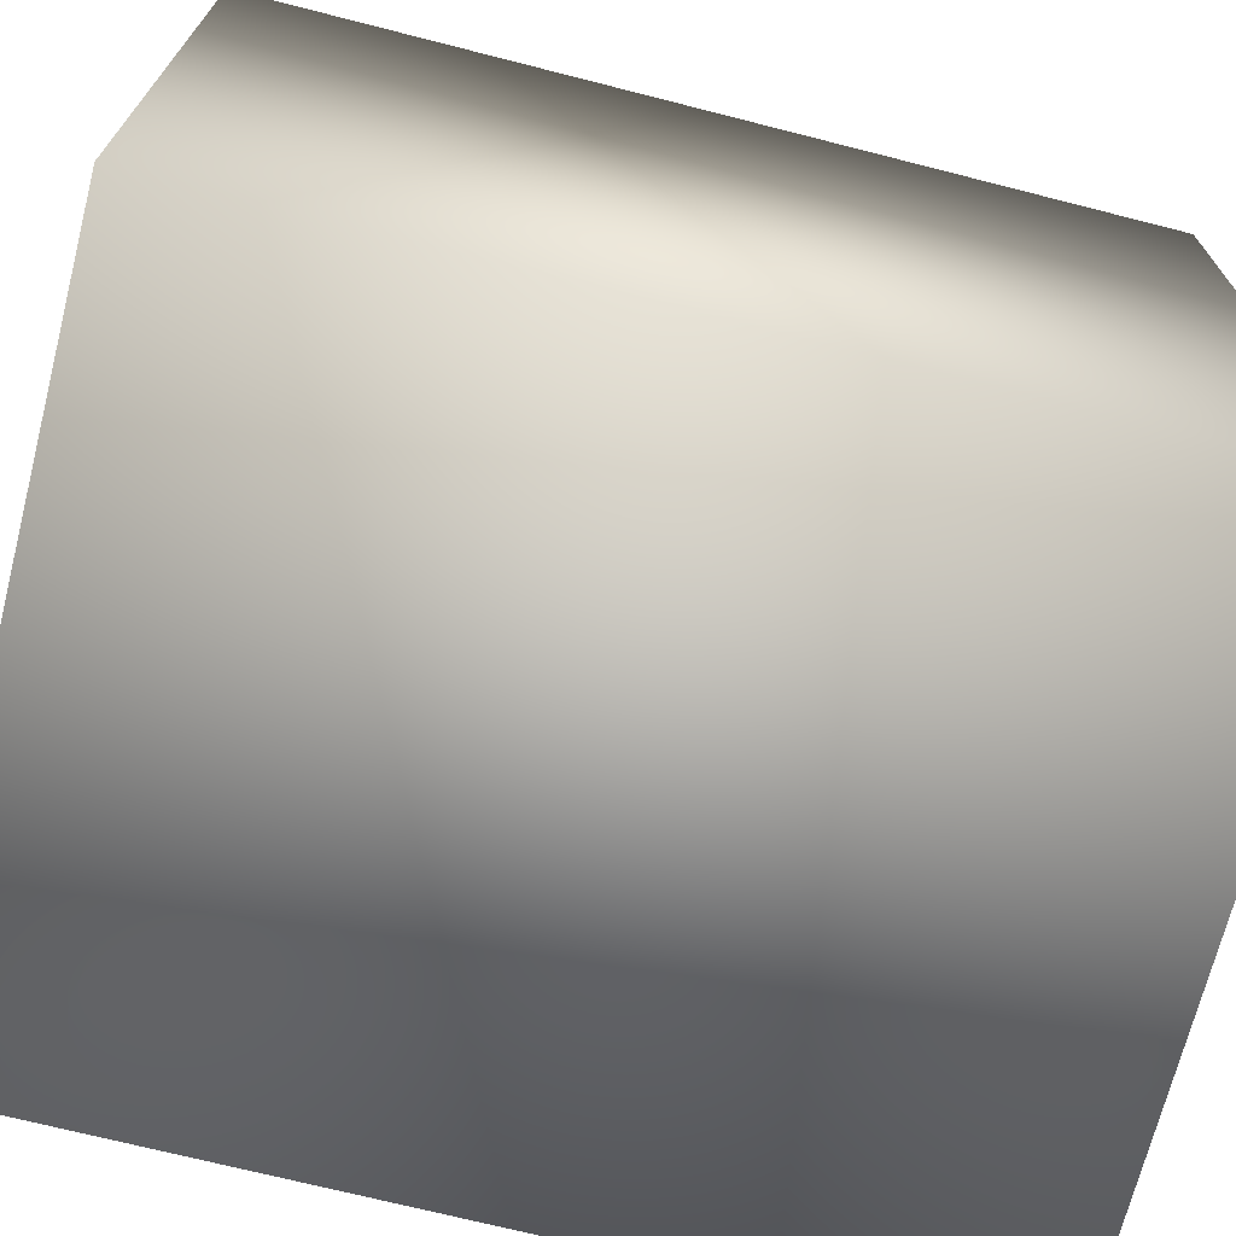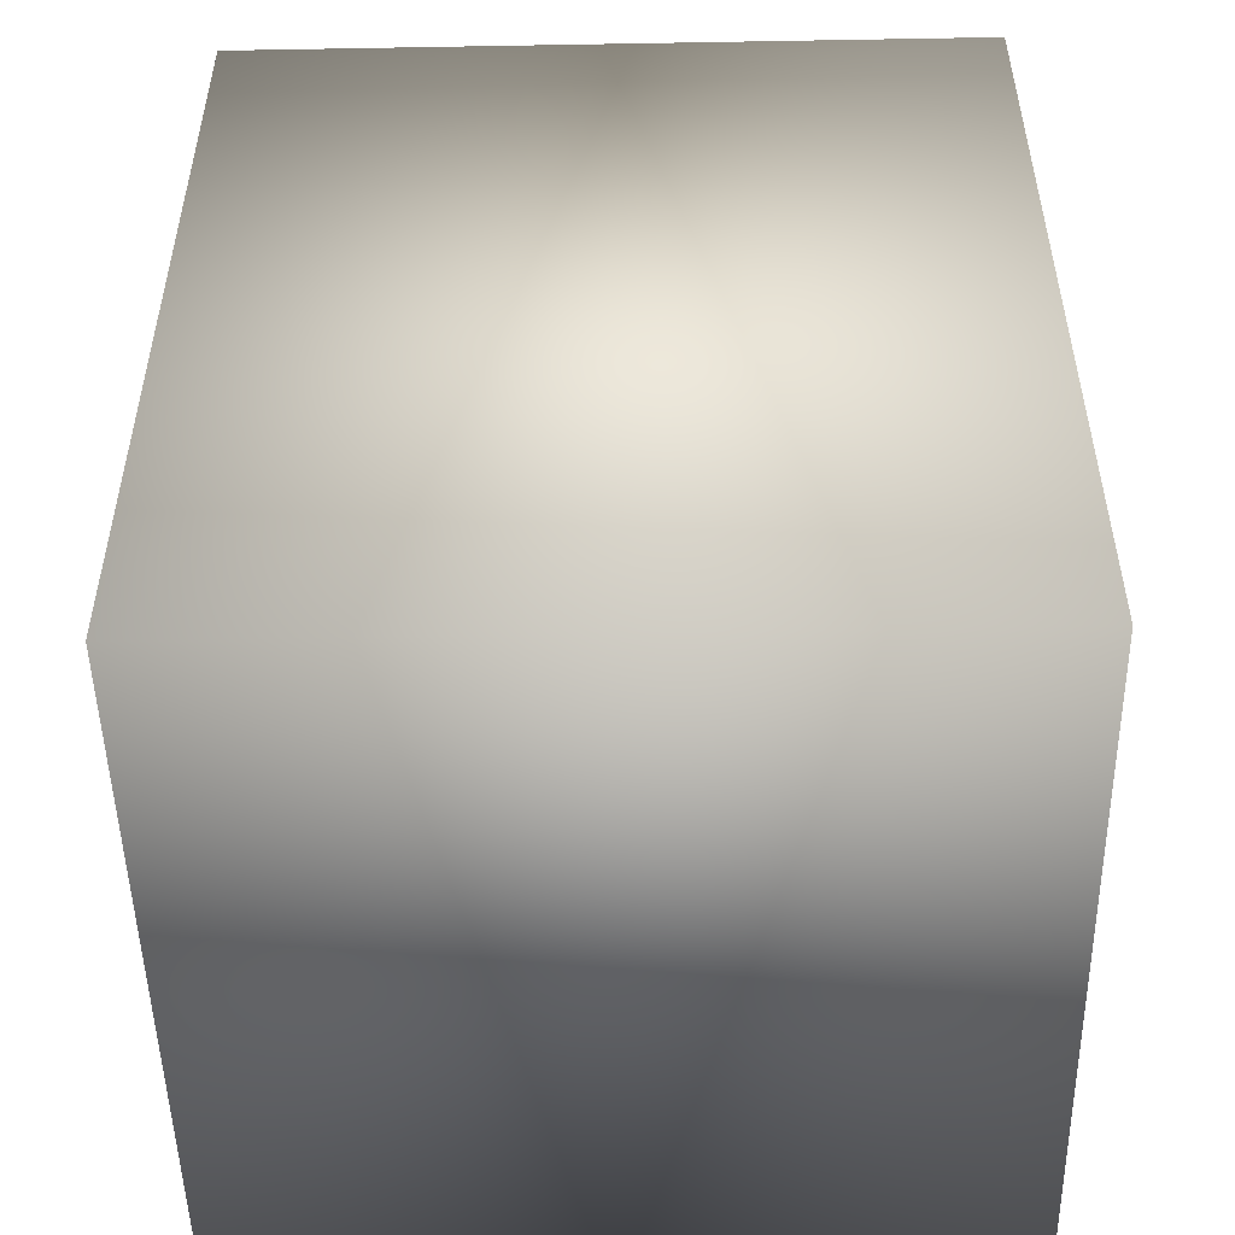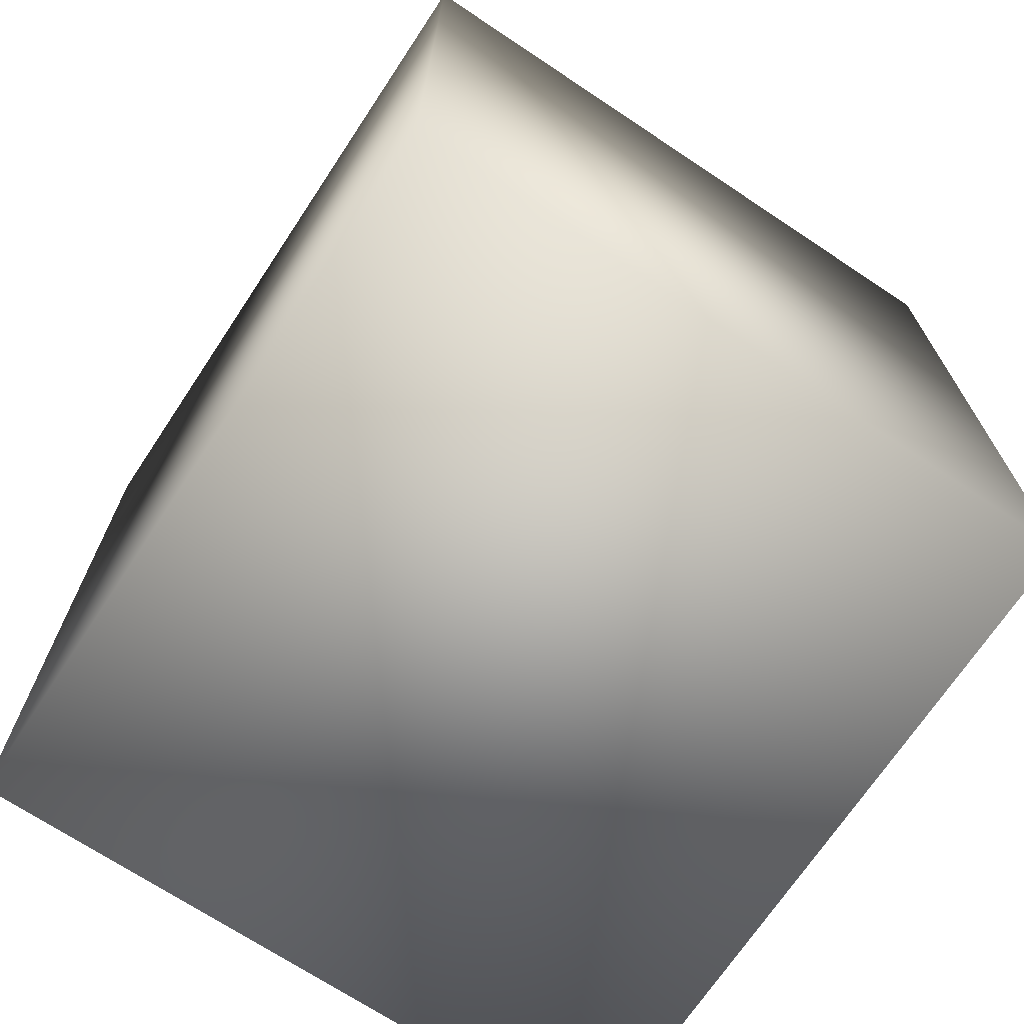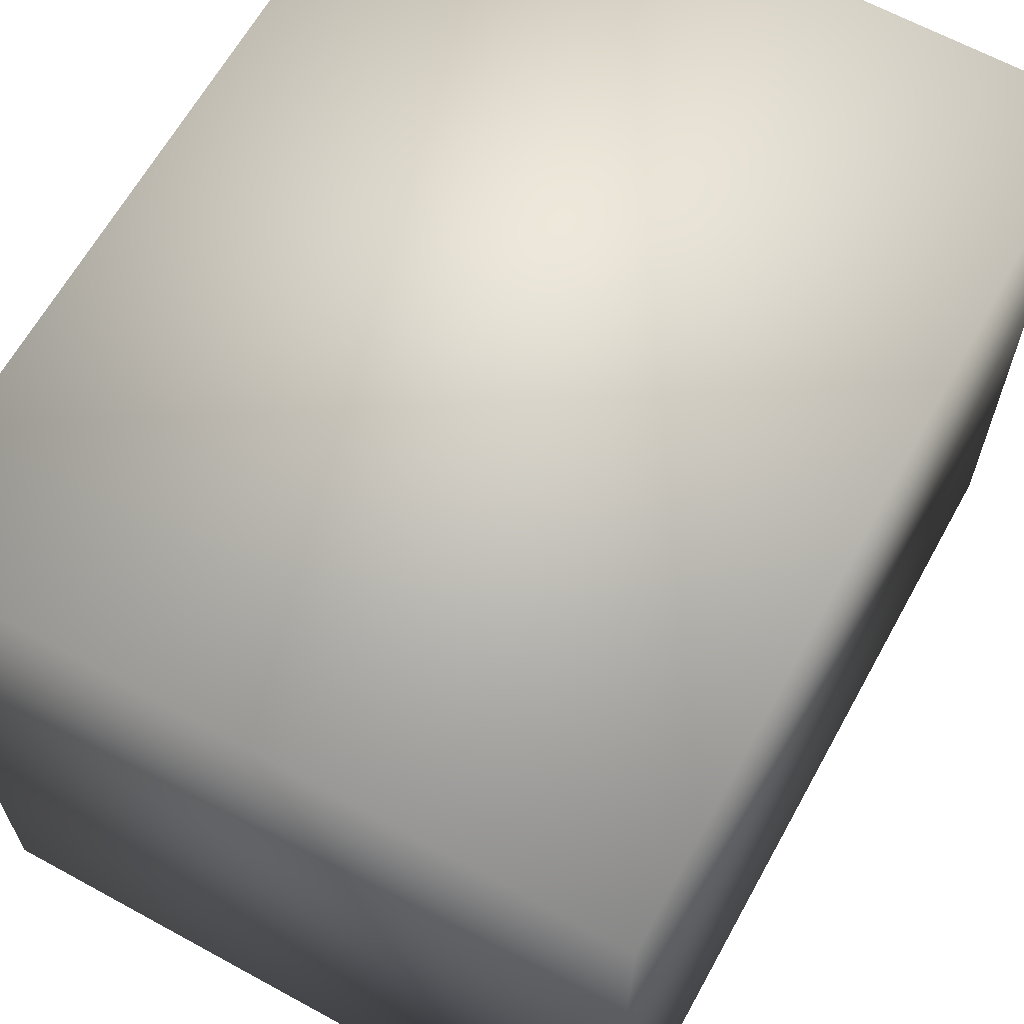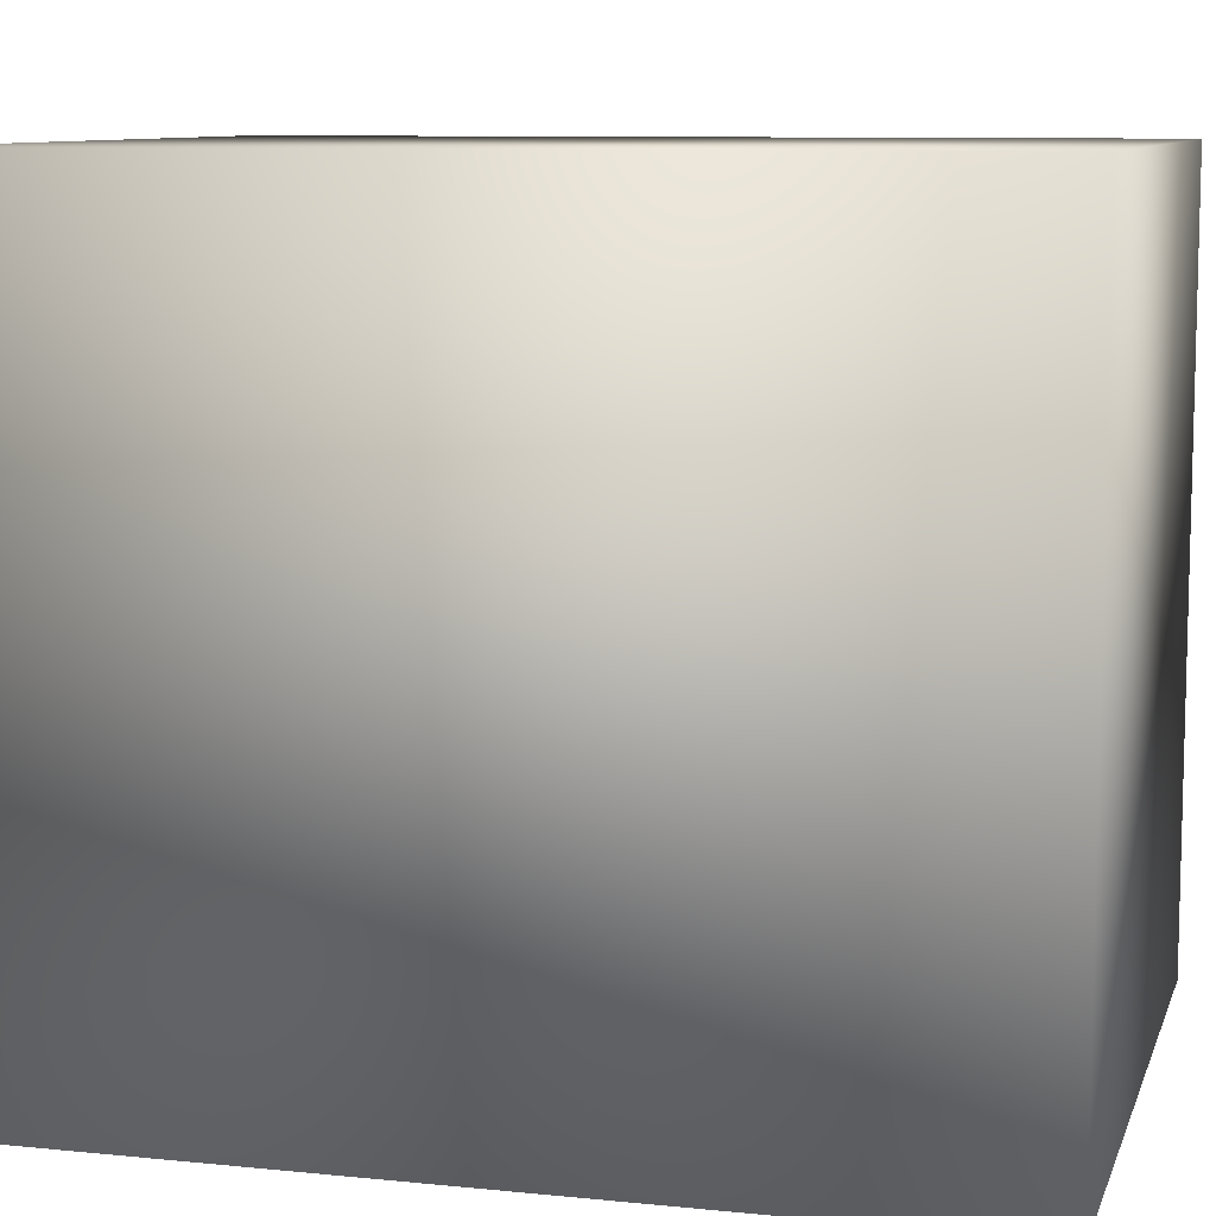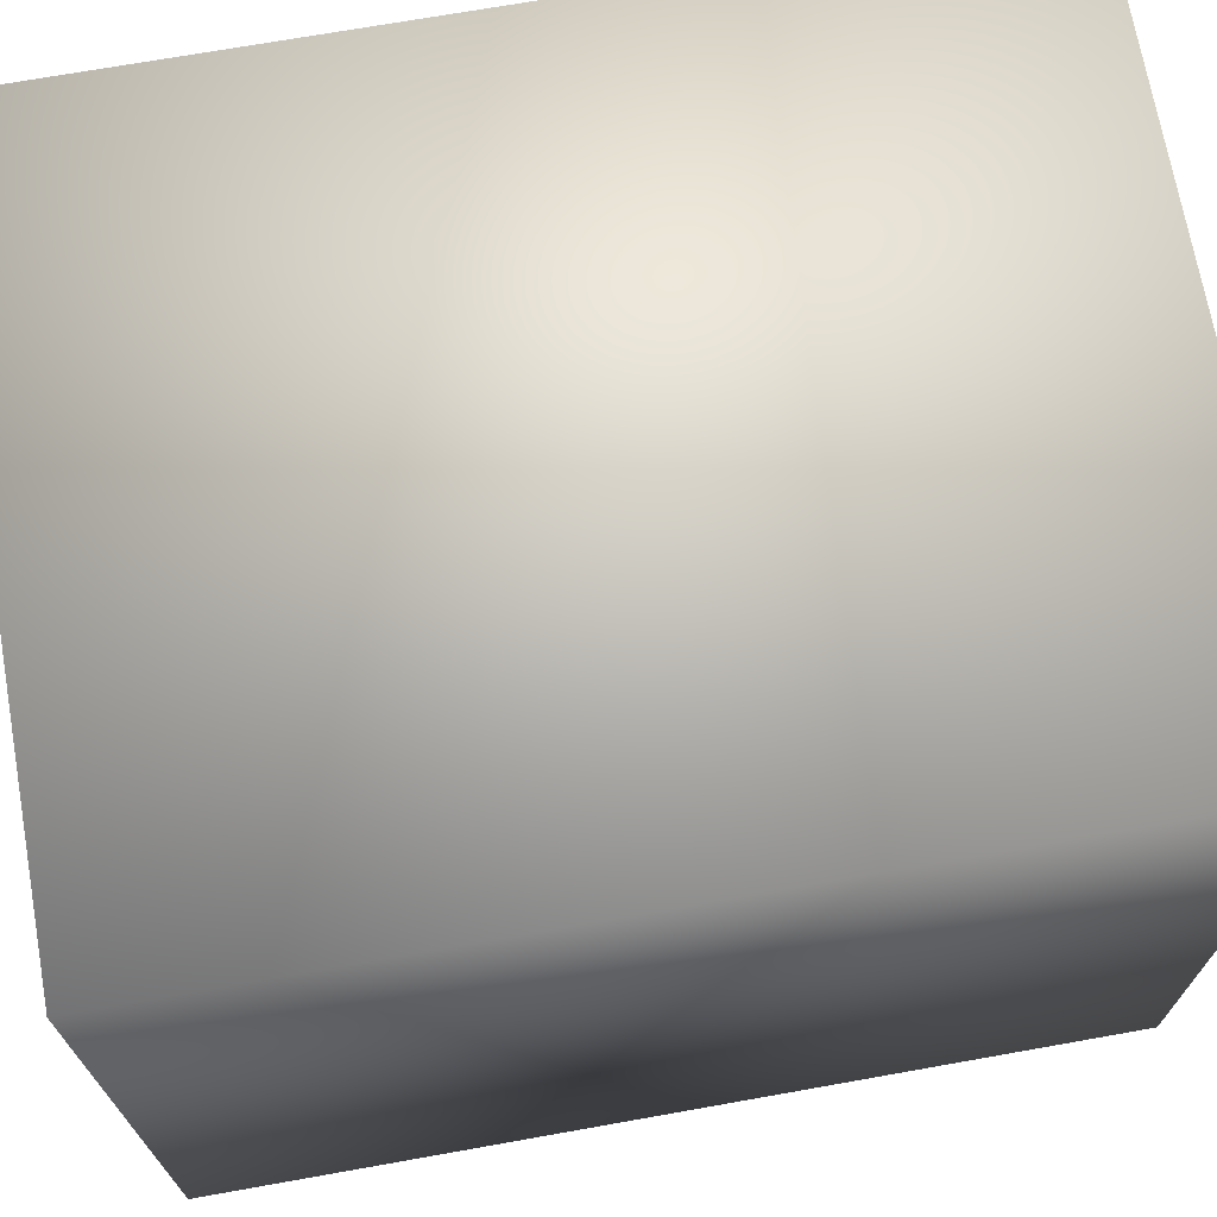
<metadata>
{"format":"obj","ext":"obj","renderer":"f3d","projection":"perspective","resolution":1024,"background":"white","views":[{"elev":-70.6,"azim":-104.3,"up":"+Y"},{"elev":-50.4,"azim":91.1,"up":"+Z"},{"elev":-70.4,"azim":146.4,"up":"+Z"},{"elev":64.2,"azim":-151.1,"up":"+Y"},{"elev":9.1,"azim":105.1,"up":"+Y"},{"elev":70.5,"azim":79.9,"up":"+Y"}]}
</metadata>
<code>
o cube1
v -0.25 -0.27 0.315
v -0.25 0.27 0.315
v 0.25 0.27 0.315
v 0.25 -0.27 0.315
v -0.25 -0.27 -0.315
v -0.25 0.27 -0.315
v 0.25 0.27 -0.315
v 0.25 -0.27 -0.315
g cube1_Microwave_Front
f 4 8 7 3
g cube1_Microwave_Sides
f 1 4 3 2
f 2 6 5 1
f 3 7 6 2
f 6 7 8 5
g cube1_default
f 1 5 8 4

</code>
